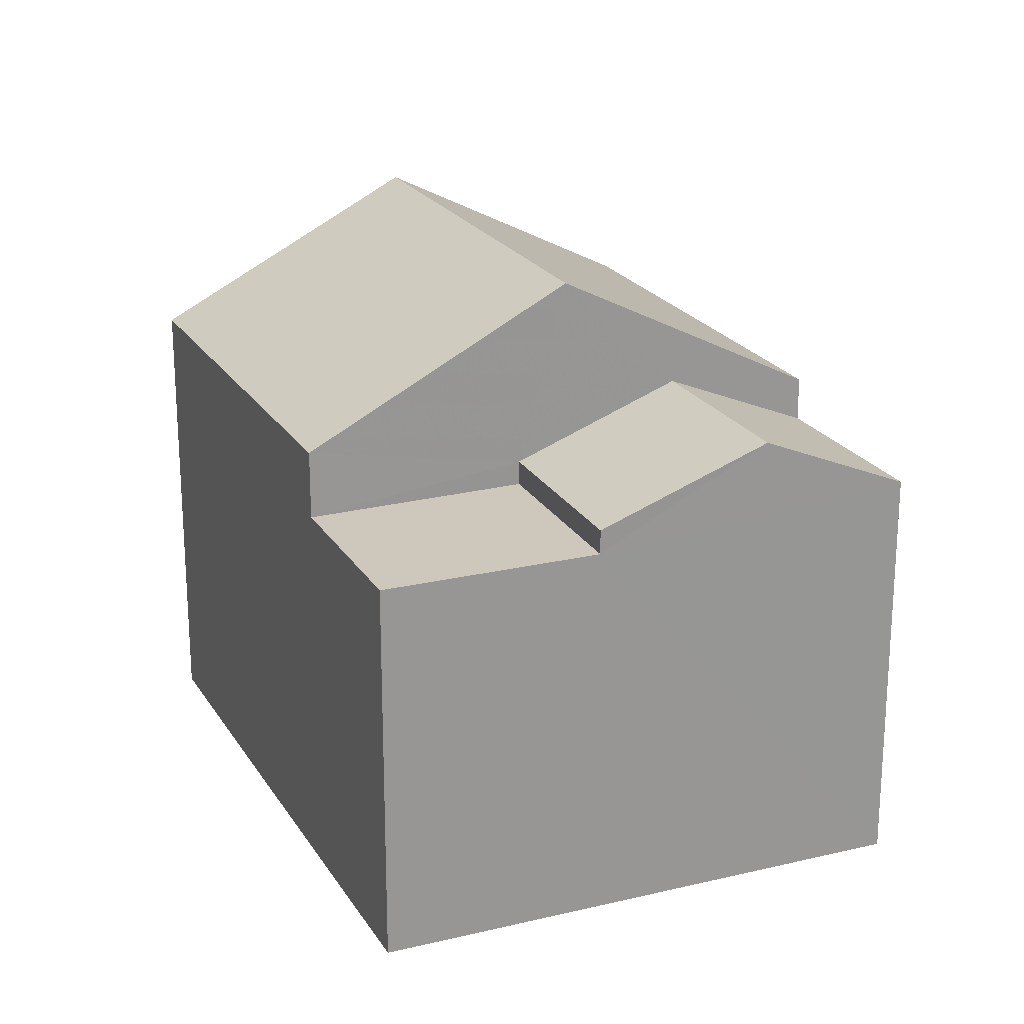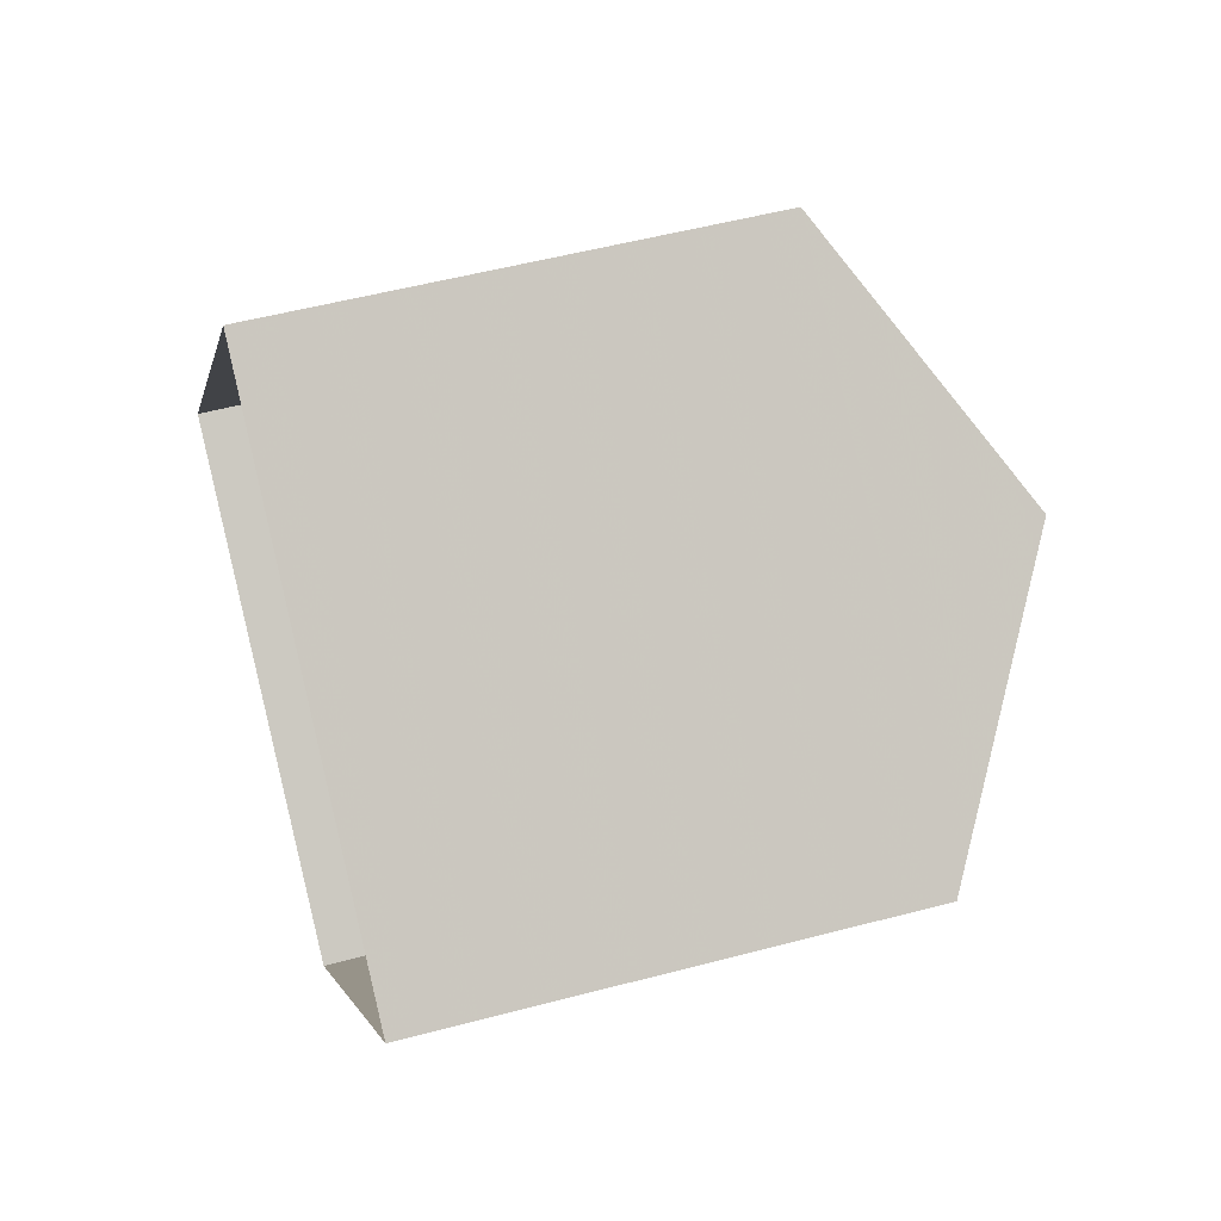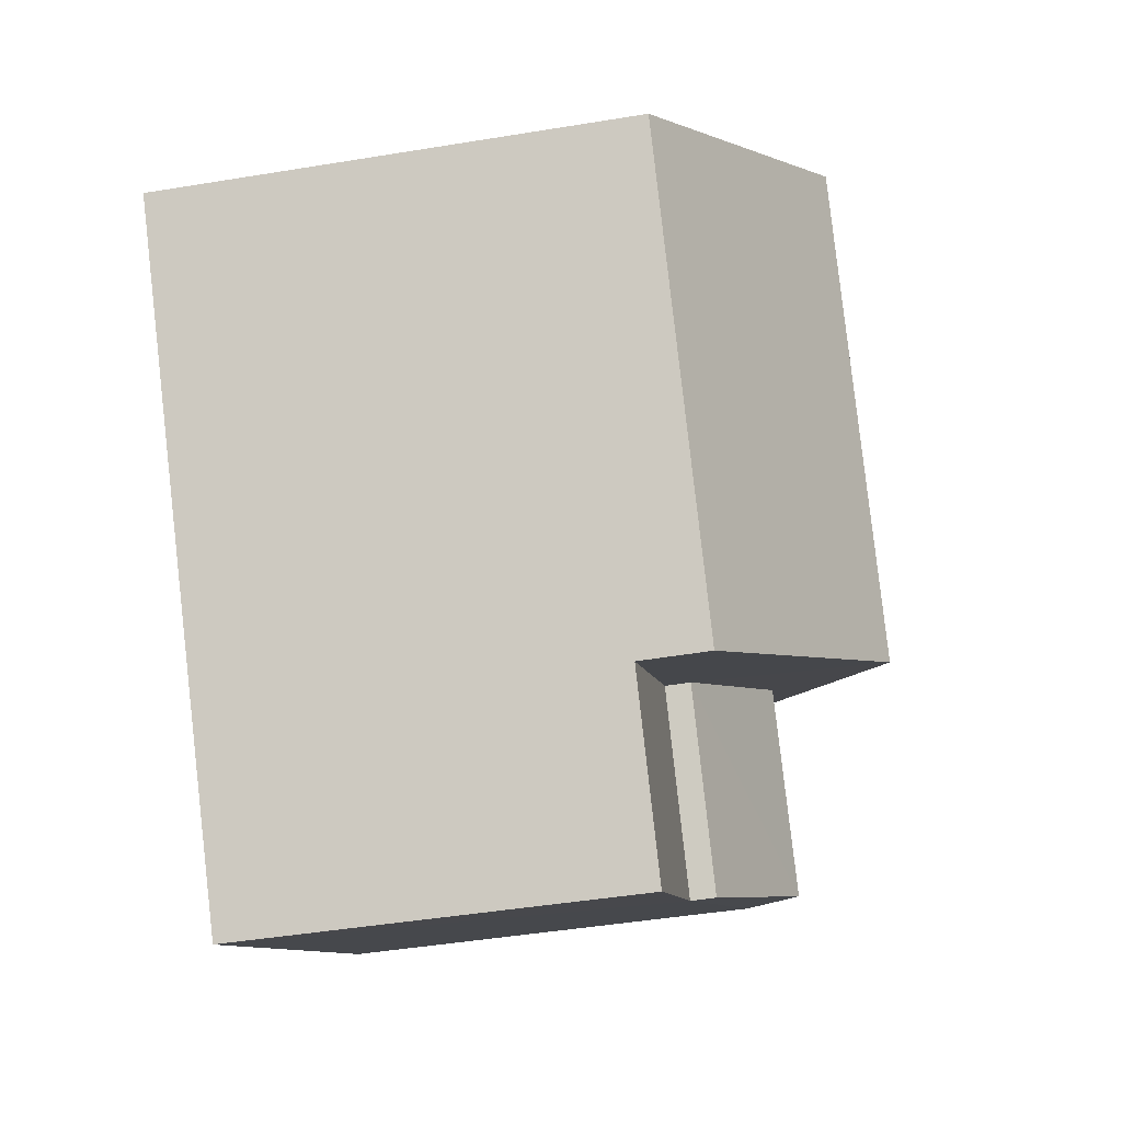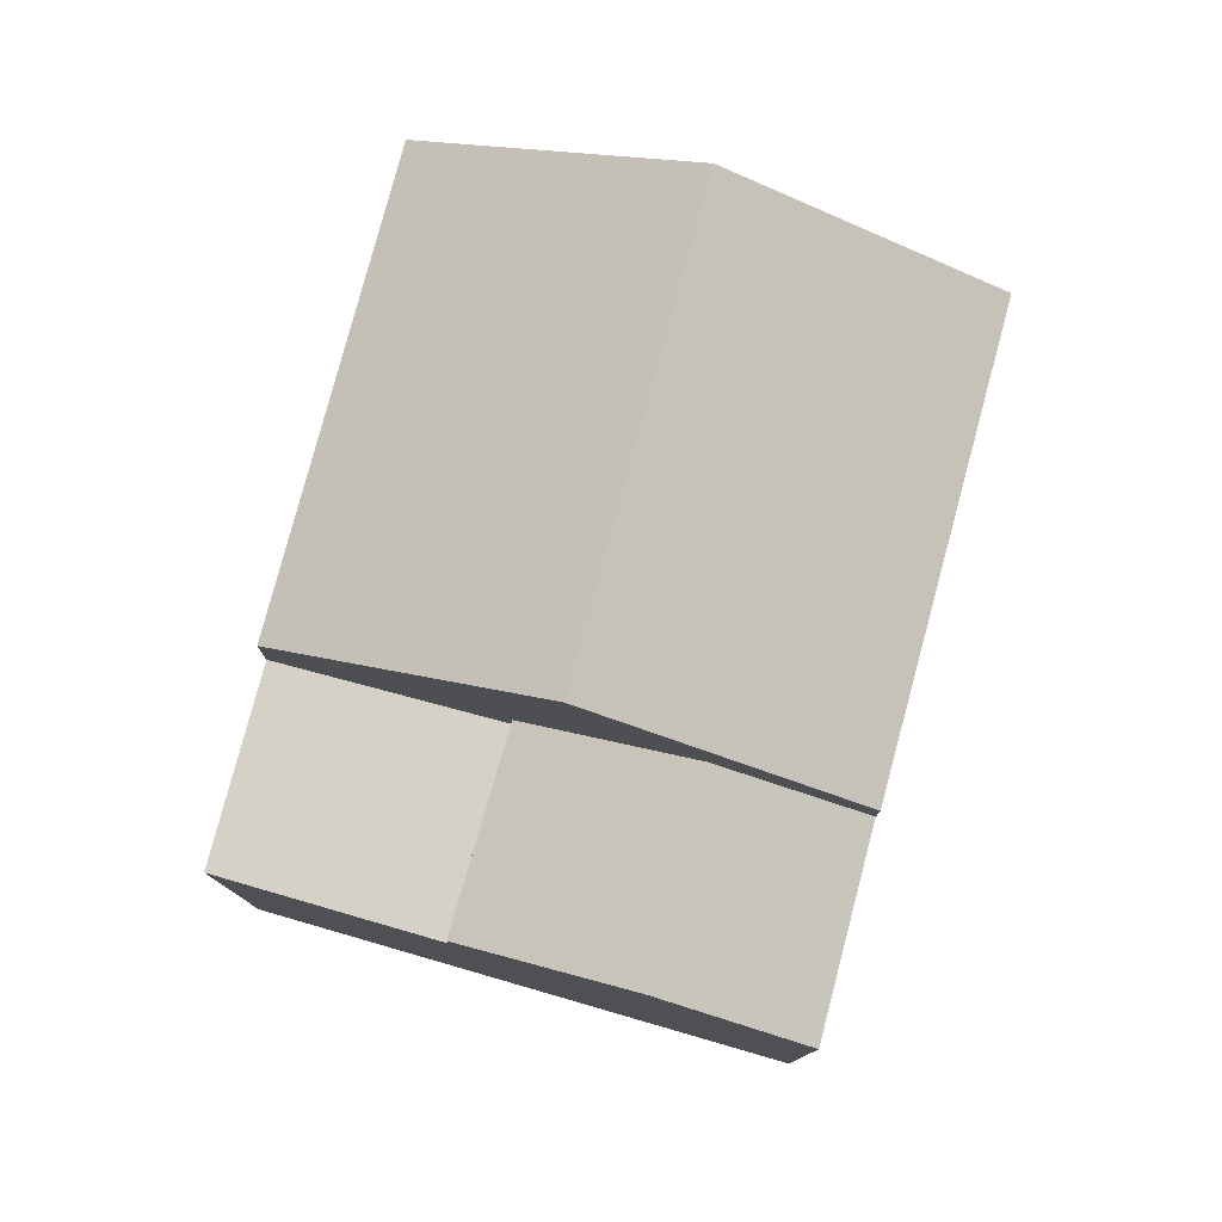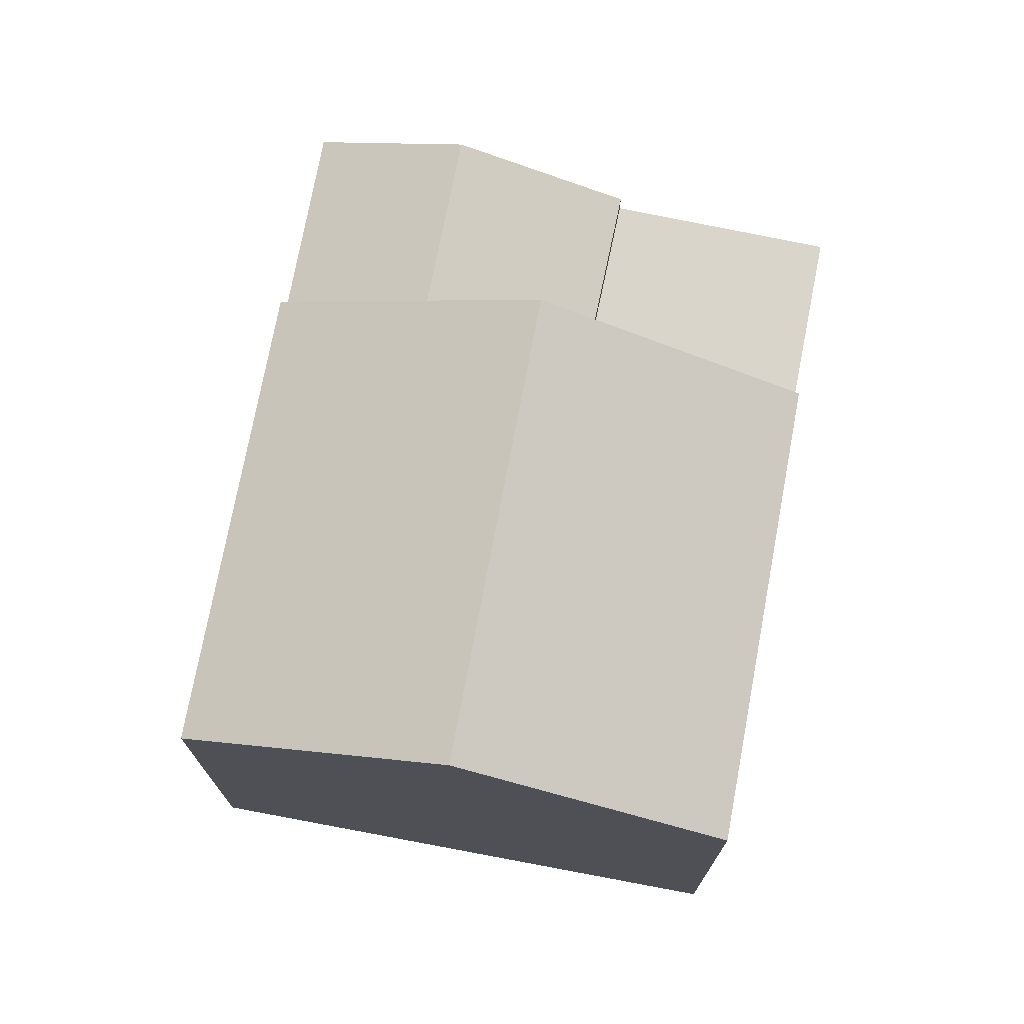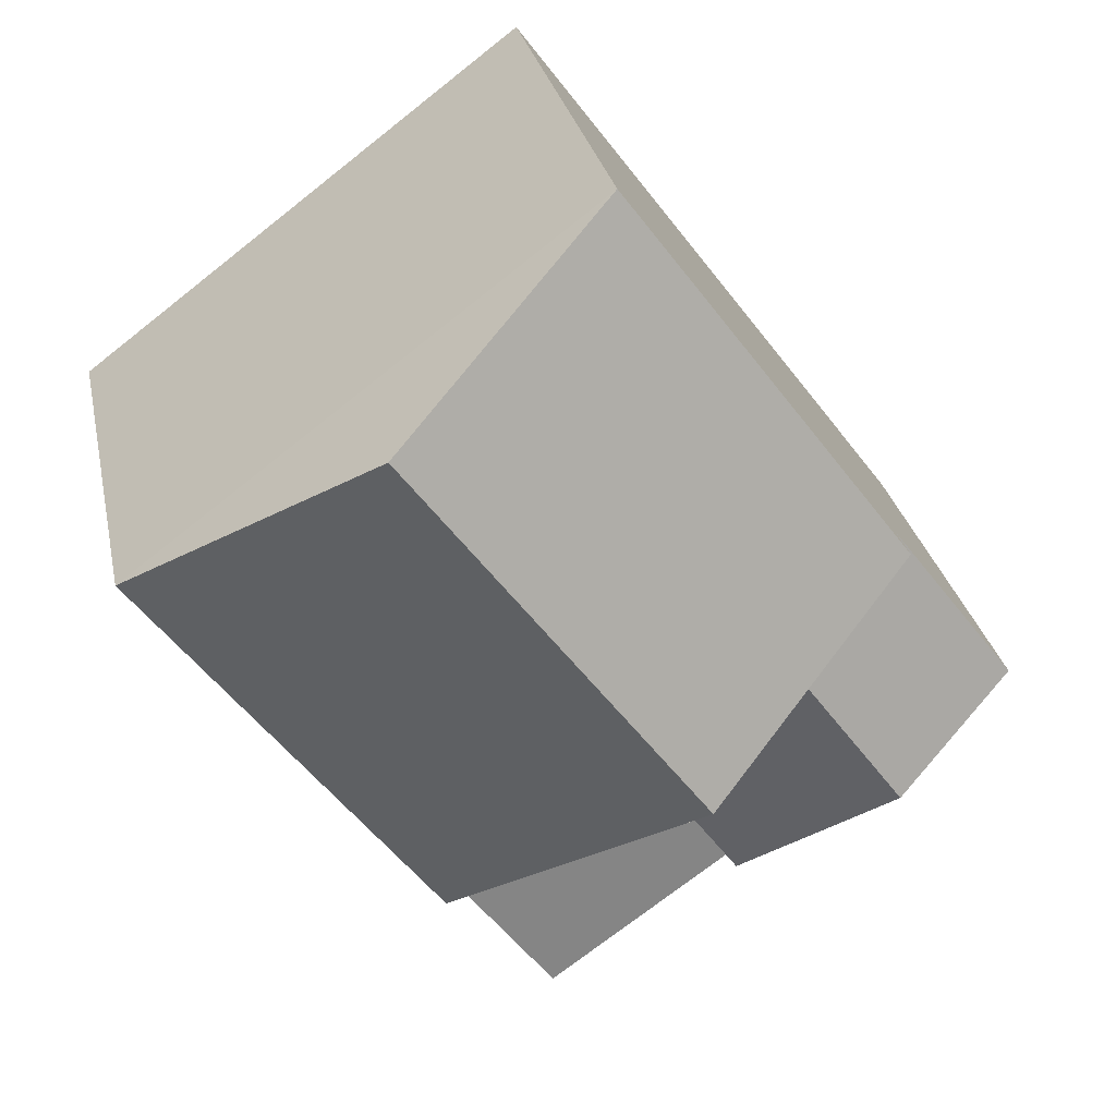
<metadata>
{"format":"obj","ext":"obj","renderer":"f3d","projection":"perspective","resolution":1024,"background":"white","views":[{"elev":22.0,"azim":13.1,"up":"+Z"},{"elev":52.4,"azim":-106.0,"up":"+Y"},{"elev":-45.3,"azim":-79.2,"up":"+Y"},{"elev":79.3,"azim":51.8,"up":"+Z"},{"elev":74.3,"azim":-132.5,"up":"+Z"},{"elev":28.4,"azim":-11.6,"up":"+Y"}]}
</metadata>
<code>
v -2.232e+05 -1.272e+05 18.16
v -2.232e+05 -1.272e+05 18.16
v -2.232e+05 -1.272e+05 18.16
v -2.232e+05 -1.272e+05 18.16
v -2.232e+05 -1.272e+05 27.11
v -2.232e+05 -1.272e+05 25.01
v -2.232e+05 -1.272e+05 25.01
v -2.232e+05 -1.272e+05 27.11
v -2.232e+05 -1.272e+05 24.36
v -2.232e+05 -1.272e+05 25.32
v -2.232e+05 -1.272e+05 24.36
v -2.232e+05 -1.272e+05 25.3
v -2.232e+05 -1.272e+05 25.01
v -2.232e+05 -1.272e+05 25.01
v -2.232e+05 -1.272e+05 23.99
v -2.232e+05 -1.272e+05 23.99
v -2.232e+05 -1.272e+05 23.99
v -2.232e+05 -1.272e+05 23.99
v -2.232e+05 -1.272e+05 24.36
v -2.232e+05 -1.272e+05 24.36
f 1 2 3
f 4 1 3
f 5 6 7
f 8 5 7
f 9 10 11
f 9 12 10
f 8 13 14
f 5 8 14
f 15 16 17
f 15 18 16
f 19 20 10
f 12 19 10
f 11 10 15
f 11 15 4
f 4 15 1
f 10 20 15
f 1 15 17
f 14 9 3
f 3 9 4
f 14 13 9
f 4 9 11
f 9 13 12
f 13 8 12
f 18 19 16
f 19 8 7
f 12 8 19
f 16 19 7
f 7 6 16
f 6 2 16
f 16 1 17
f 16 2 1
f 18 20 19
f 18 15 20
f 14 3 6
f 14 6 5
f 3 2 6

</code>
